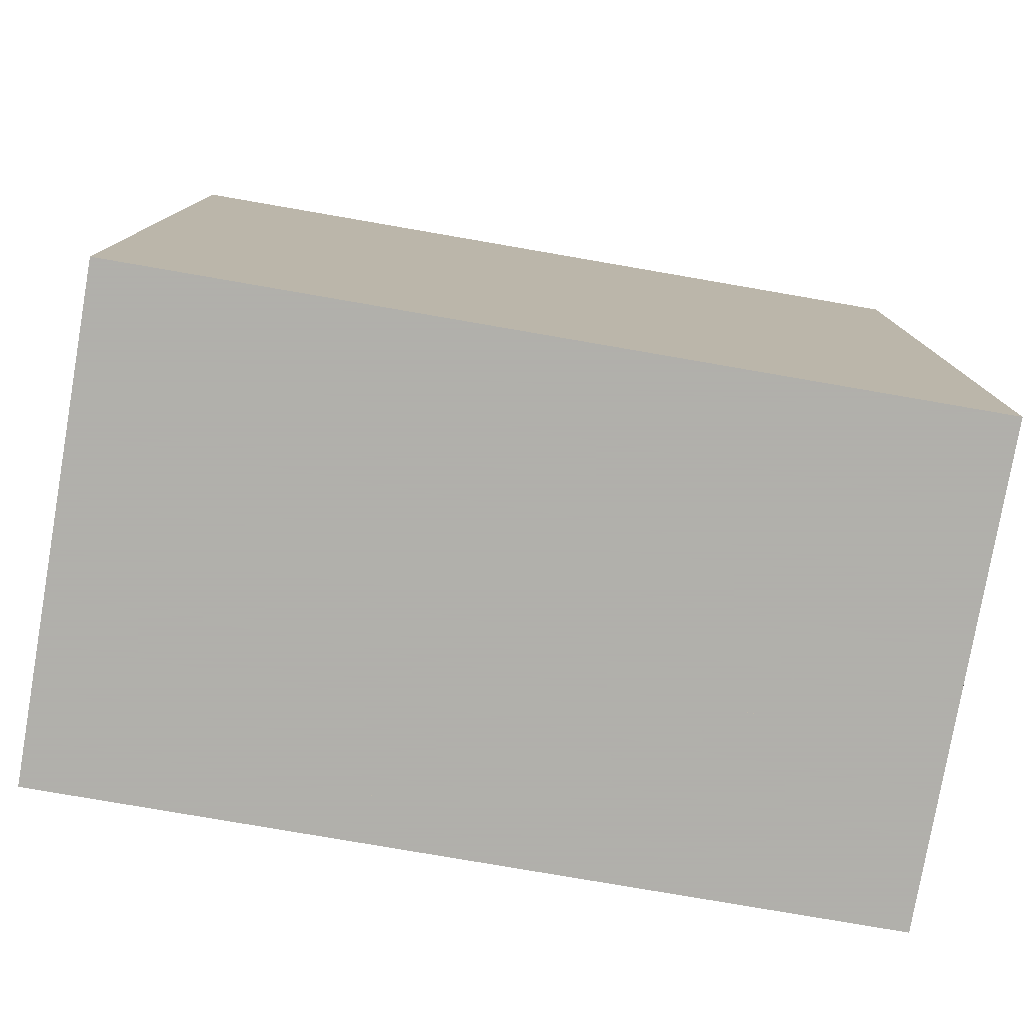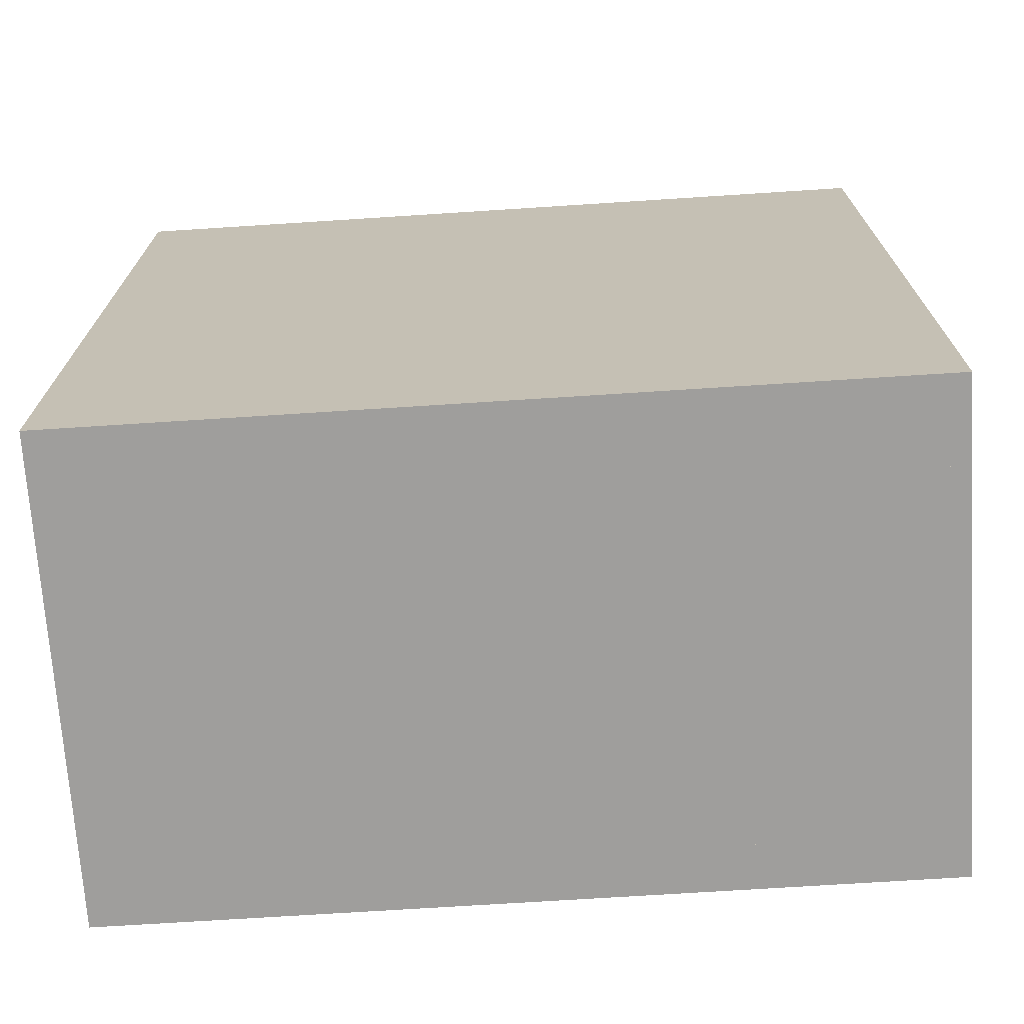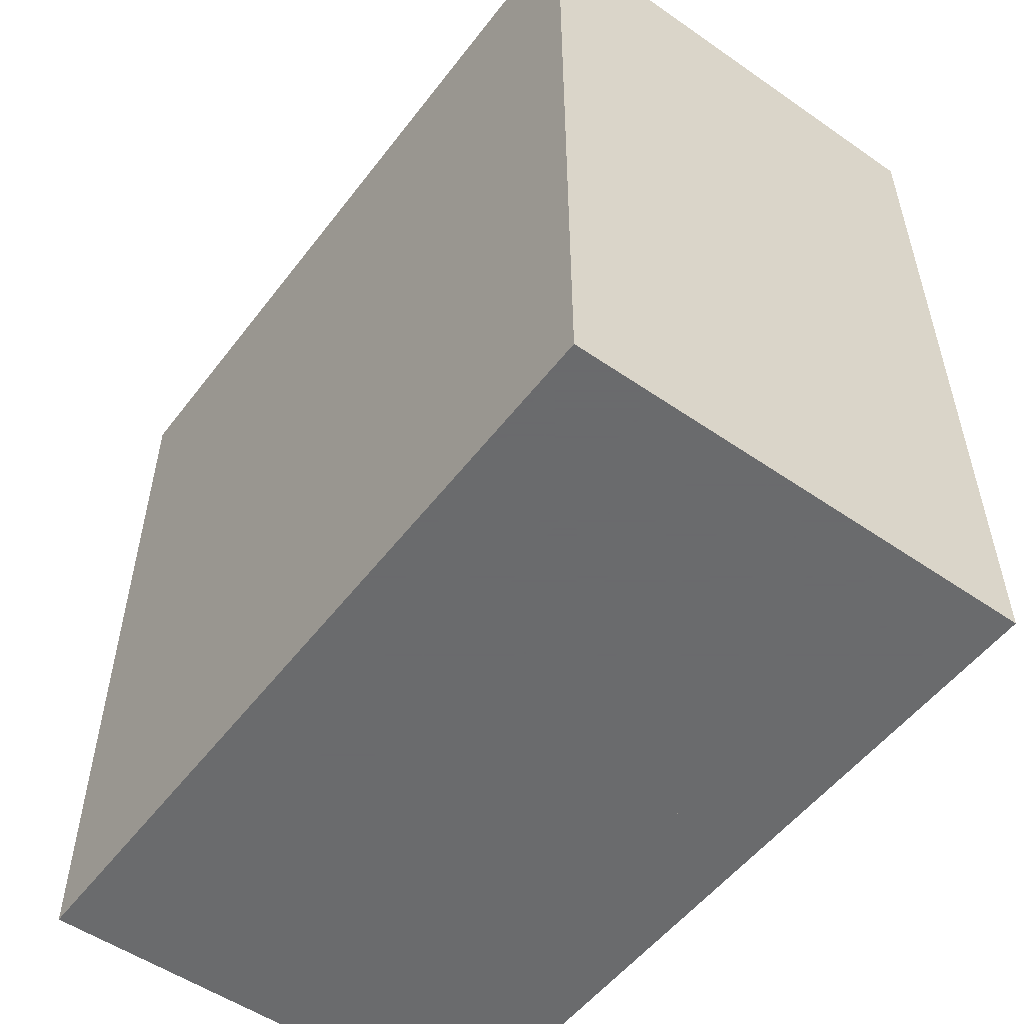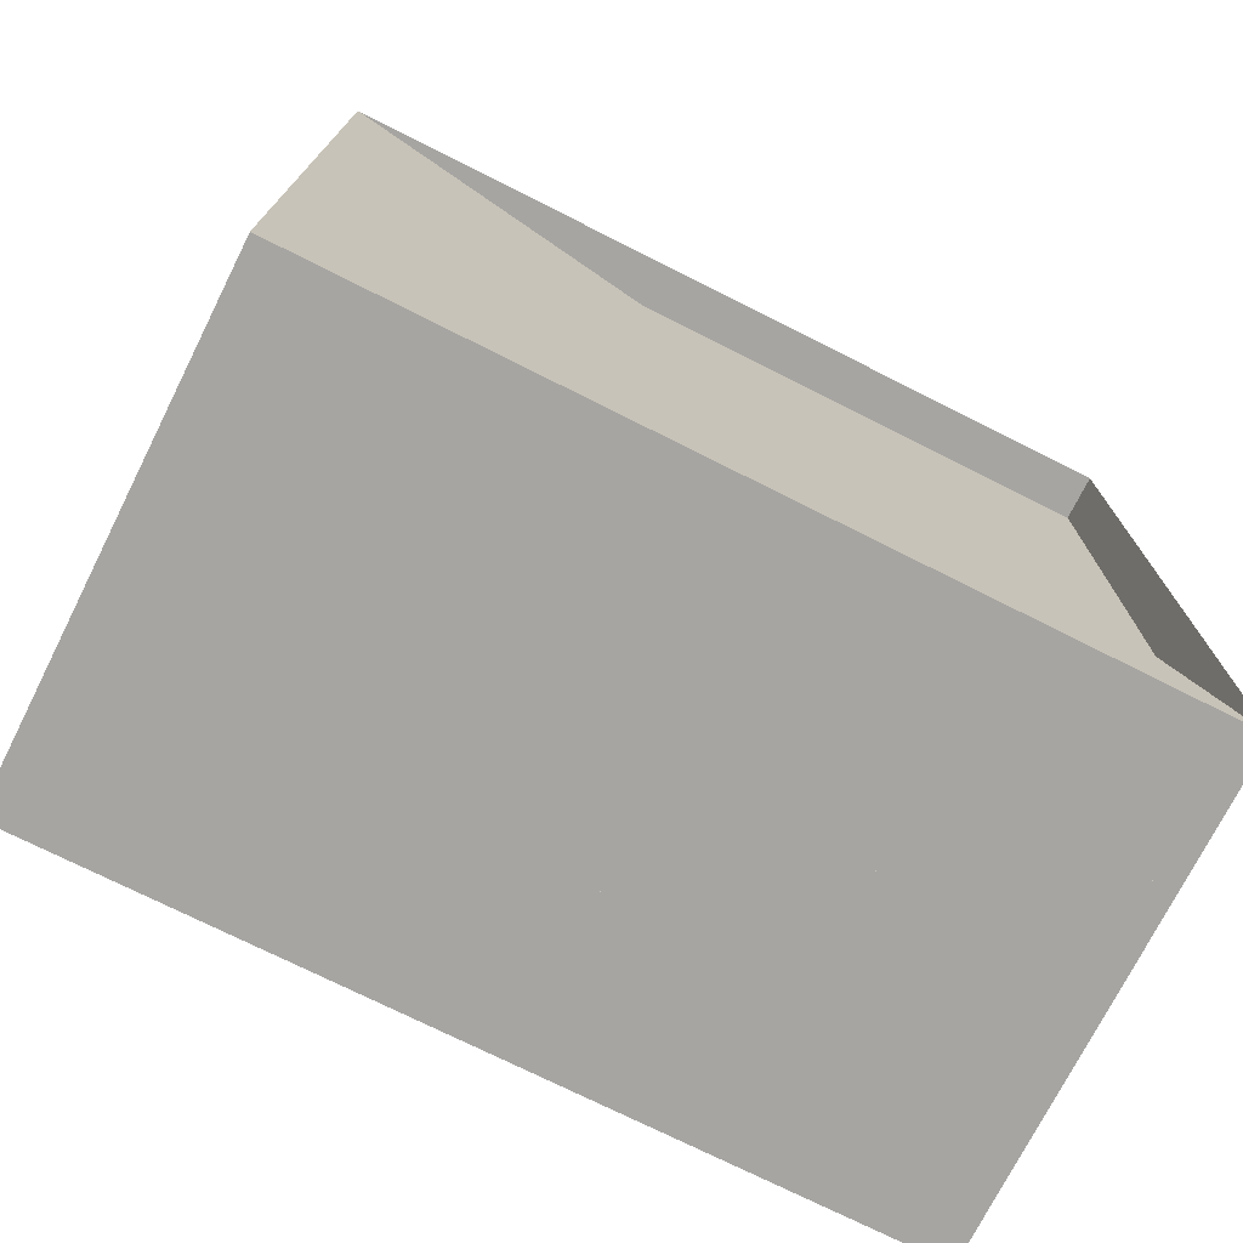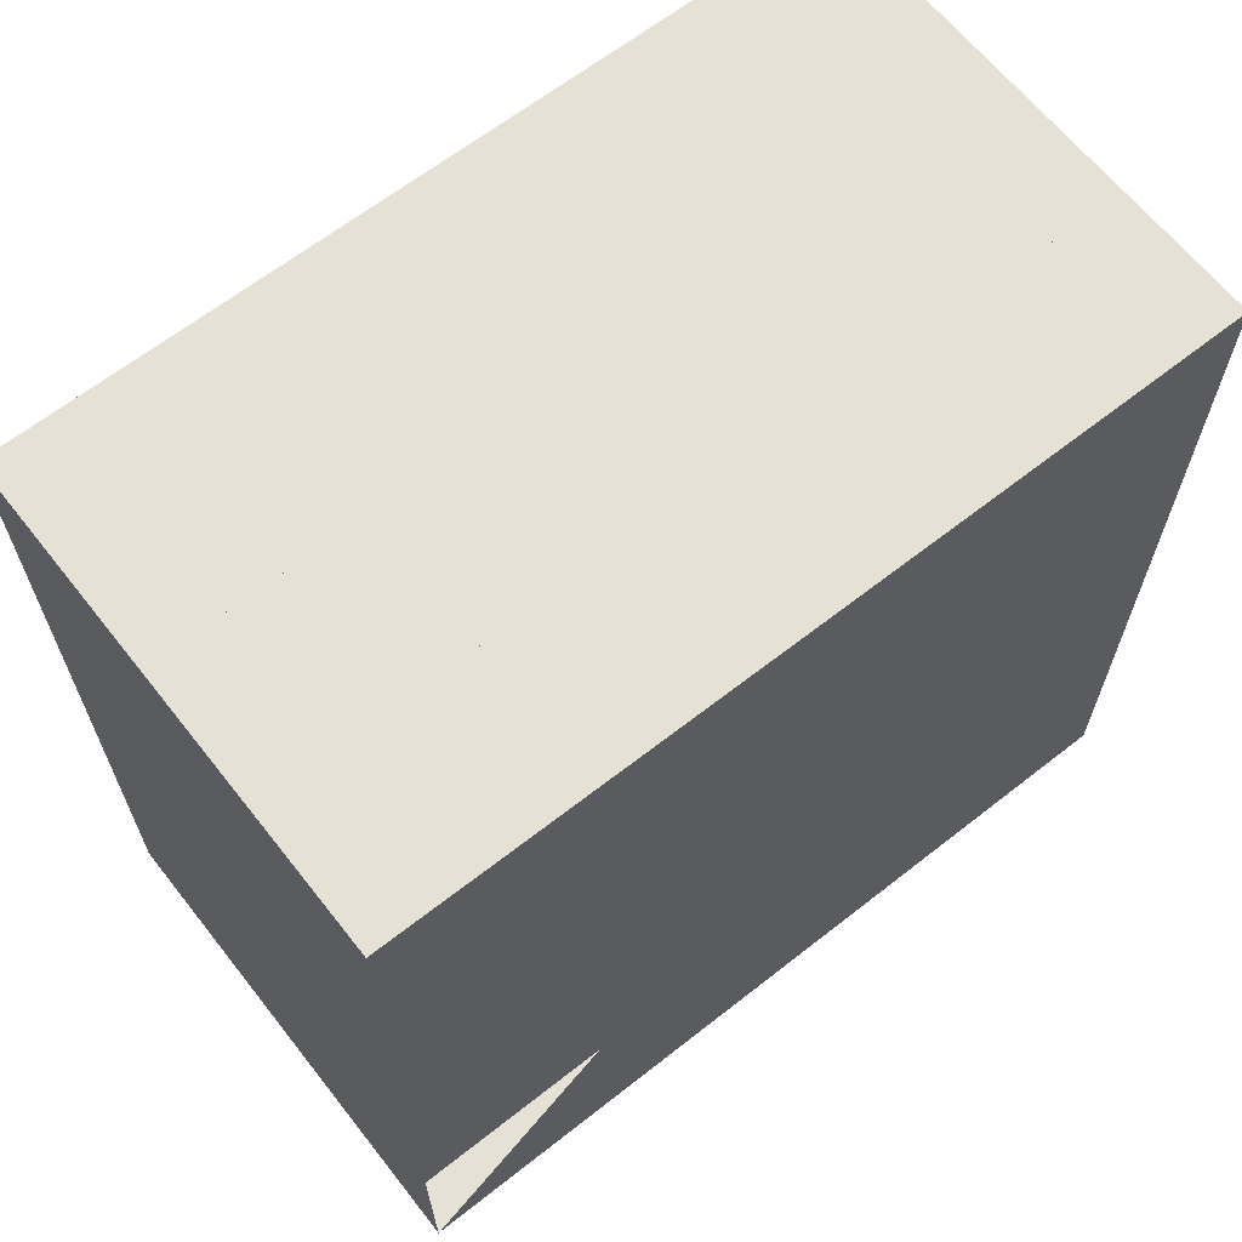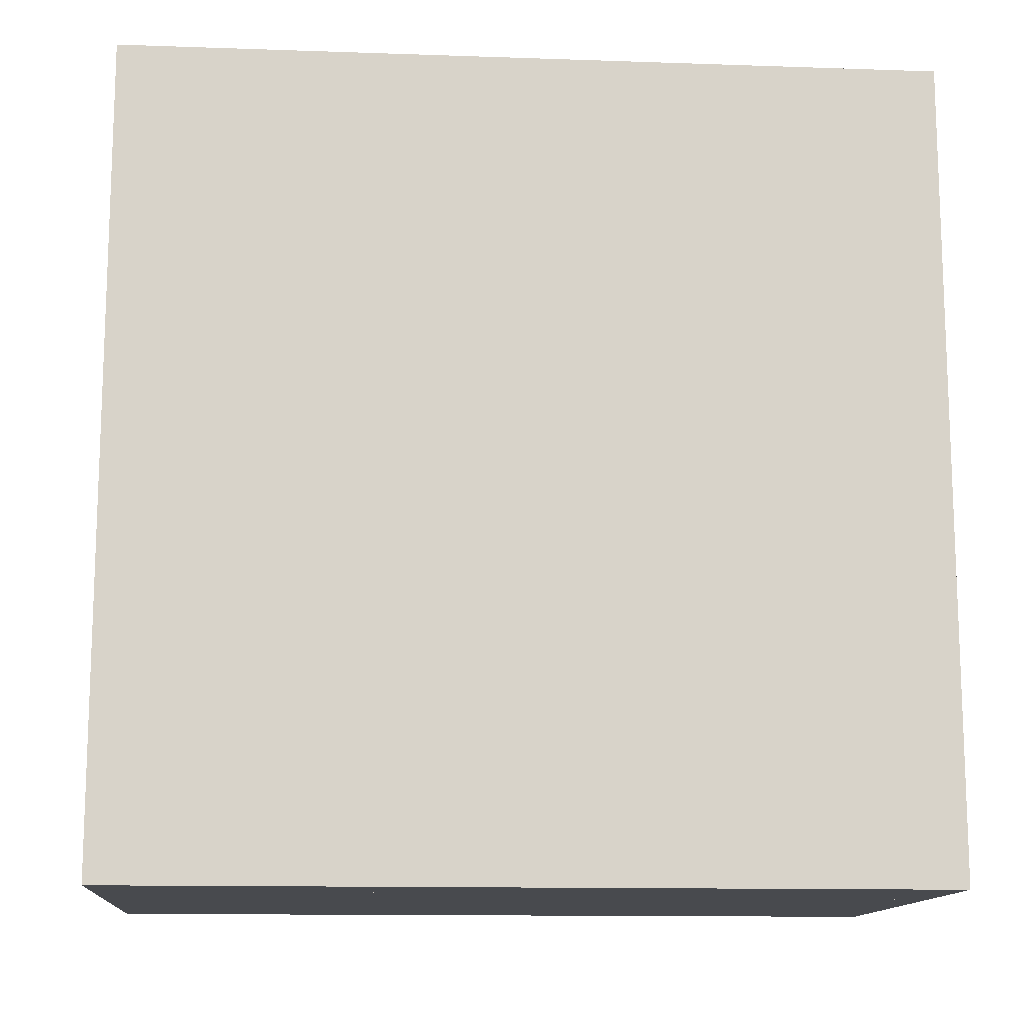
<metadata>
{"format":"obj","ext":"obj","renderer":"f3d","projection":"perspective","resolution":1024,"background":"white","views":[{"elev":-78.4,"azim":80.2,"up":"+Z"},{"elev":-71.0,"azim":93.7,"up":"+Z"},{"elev":-53.2,"azim":143.5,"up":"+Z"},{"elev":-73.8,"azim":-116.7,"up":"+Y"},{"elev":64.8,"azim":-128.3,"up":"+Z"},{"elev":-13.0,"azim":85.5,"up":"+Z"}]}
</metadata>
<code>
v 0 -1 -1
v 0 -1 1
v 0 1 1
v 0 1 -1
v 0.1124 -1 -1
v 0.1124 -1 1
v 0.1124 1 1
v 0.1124 1 -1
v 0.2253 -1 -1
v 0.2253 -1 1
v 0.2253 1 1
v 0.2253 1 -1
v 0.3353 -1 -1
v 0.3353 -1 1
v 0.3353 1 1
v 0.3353 1 -1
v 0.4397 -1 -1
v 0.4397 -1 1
v 0.4397 1 1
v 0.4397 1 -1
v 0.5436 -1 -1
v 0.5436 -1 1
v 0.5436 1 1
v 0.5436 1 -1
v 0.6606 -1 -1
v 0.6606 -1 1
v 0.6606 1 1
v 0.6606 1 -1
v 0.803 -1 -1
v 0.803 -1 1
v 0.803 1 1
v 0.803 1 -1
v 0.9756 -1 -1
v 0.9756 -1 1
v 0.9756 1 1
v 0.9756 1 -1
v 1.181 -1 -1
v 1.181 -1 1
v 1.181 1 1
v 1.181 1 -1
f 1 2 4 5
f 5 6 7 8
f 5 6 2 1
f 6 7 3 2
f 7 8 4 3
f 8 5 1 4
f 9 10 11 12
f 9 10 6 5
f 10 11 7 6
f 11 12 8 7
f 12 9 5 8
f 13 14 15 16
f 13 14 10 9
f 14 15 11 10
f 15 16 12 11
f 16 13 9 12
f 17 18 19 20
f 17 18 14 13
f 18 19 15 14
f 19 20 16 15
f 20 17 13 16
f 21 22 23 24
f 21 22 18 17
f 22 23 19 18
f 23 24 20 19
f 24 21 17 20
f 25 26 27 28
f 25 26 22 21
f 26 27 23 22
f 27 28 24 23
f 28 25 21 24
f 29 30 31 32
f 29 30 26 25
f 30 31 27 26
f 31 32 28 27
f 32 29 25 28
f 33 34 35 36
f 33 34 30 29
f 34 35 31 30
f 35 36 32 31
f 36 33 29 32
f 37 38 39 40
f 37 38 34 33
f 38 39 35 34
f 39 40 36 35
f 40 37 33 36

</code>
